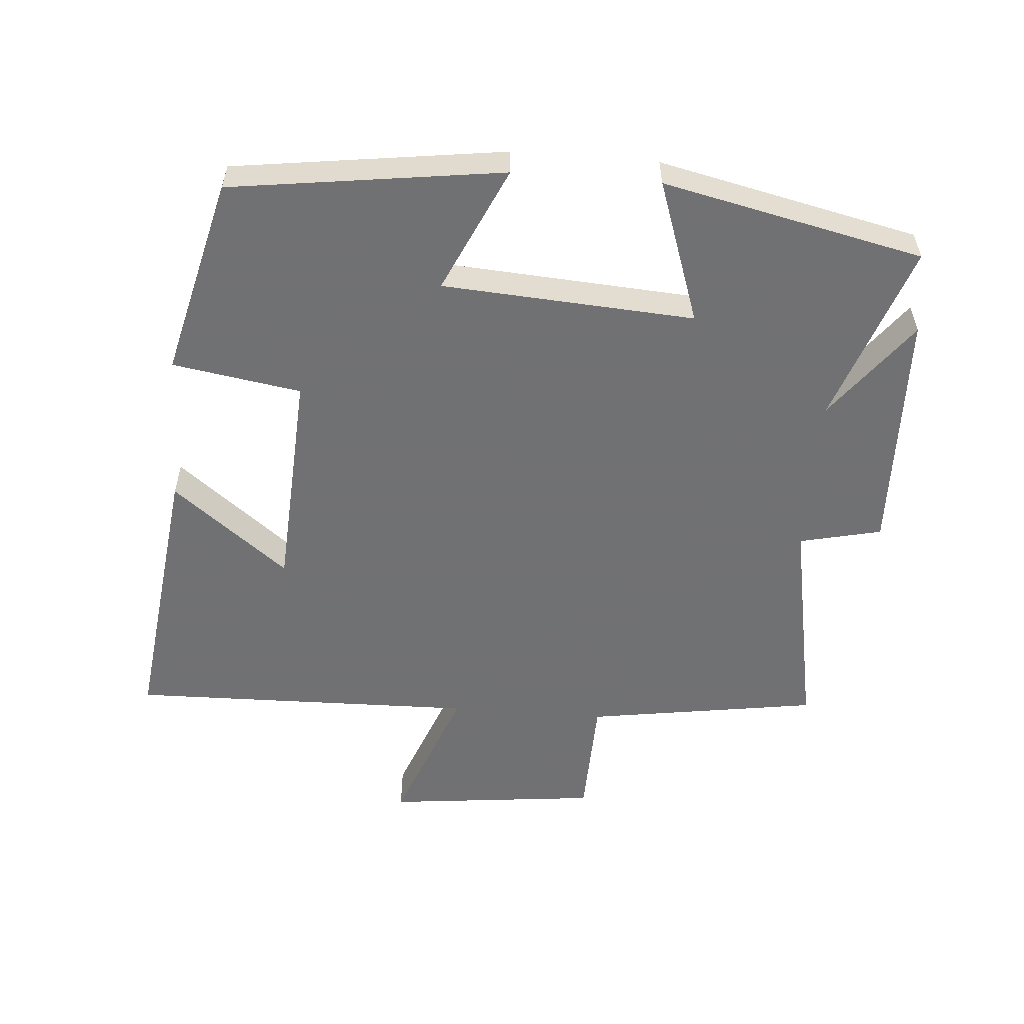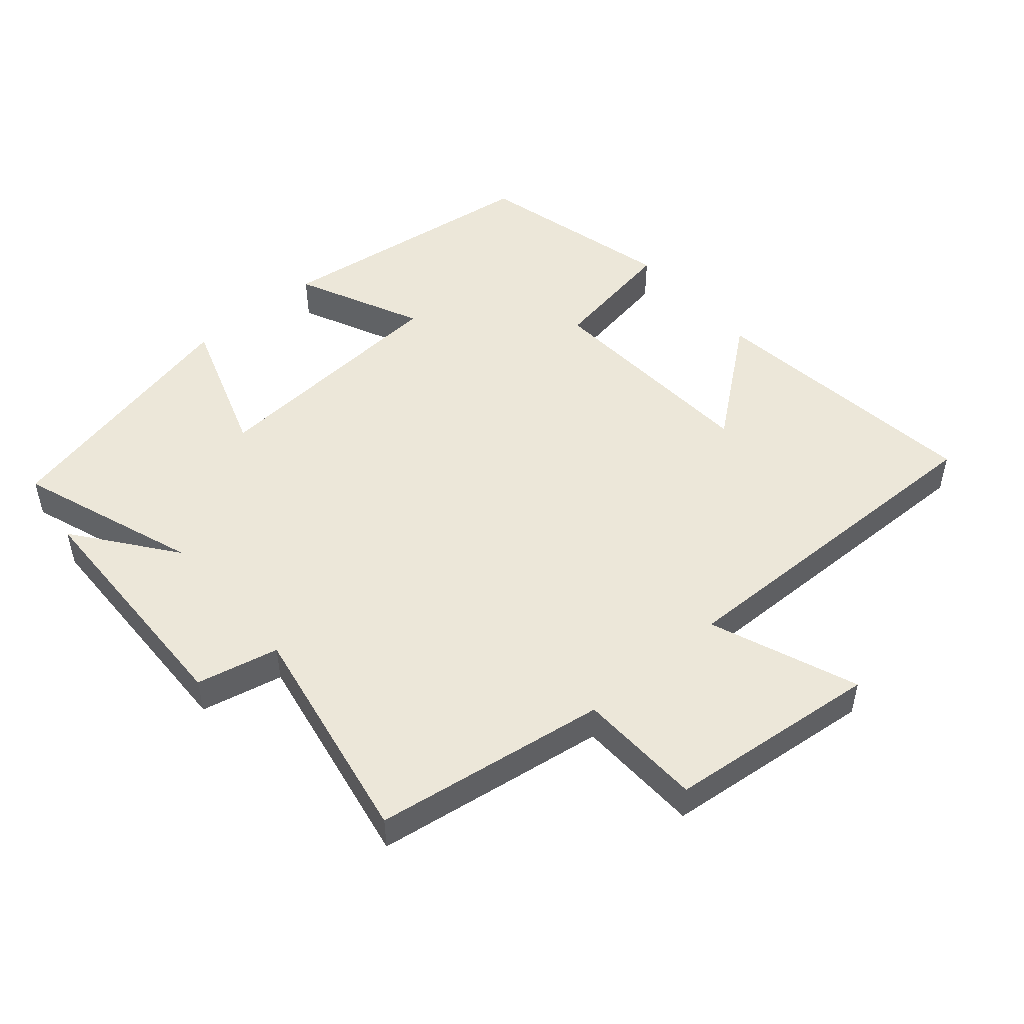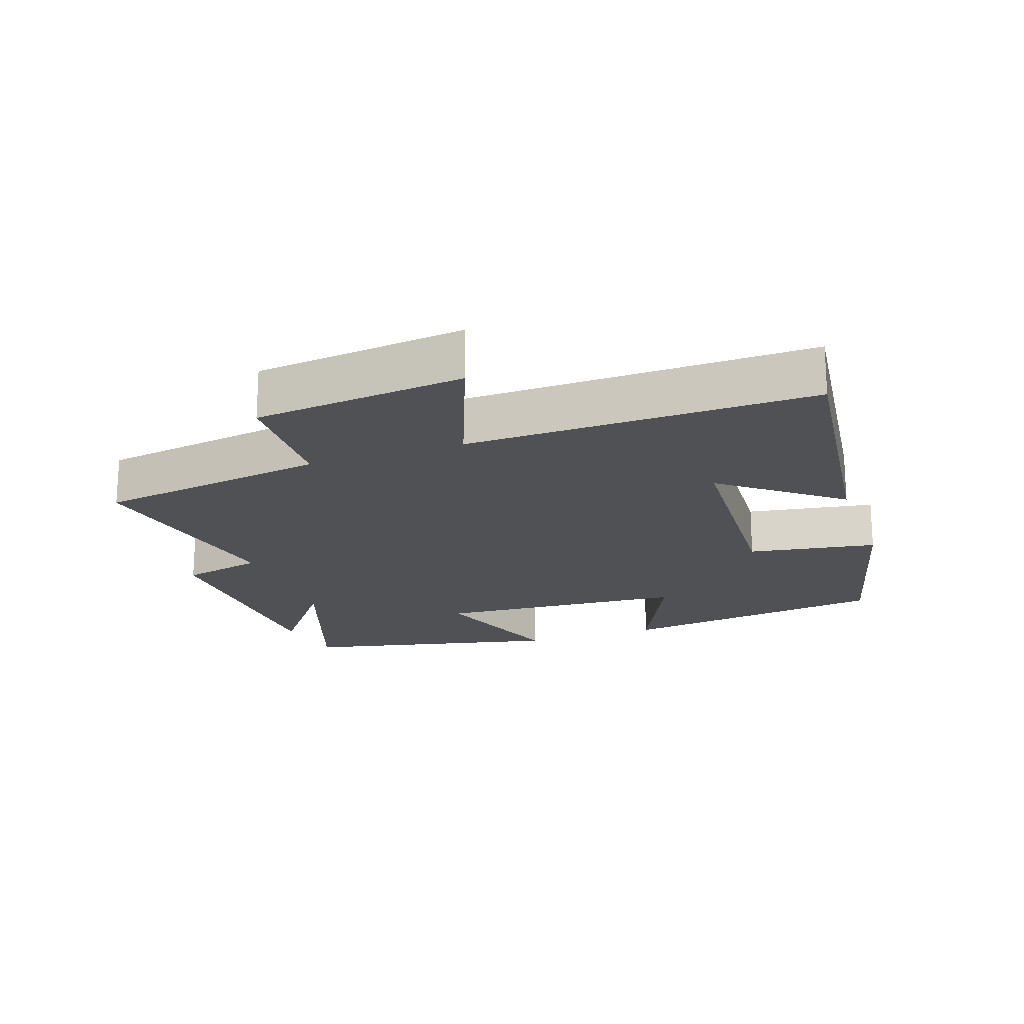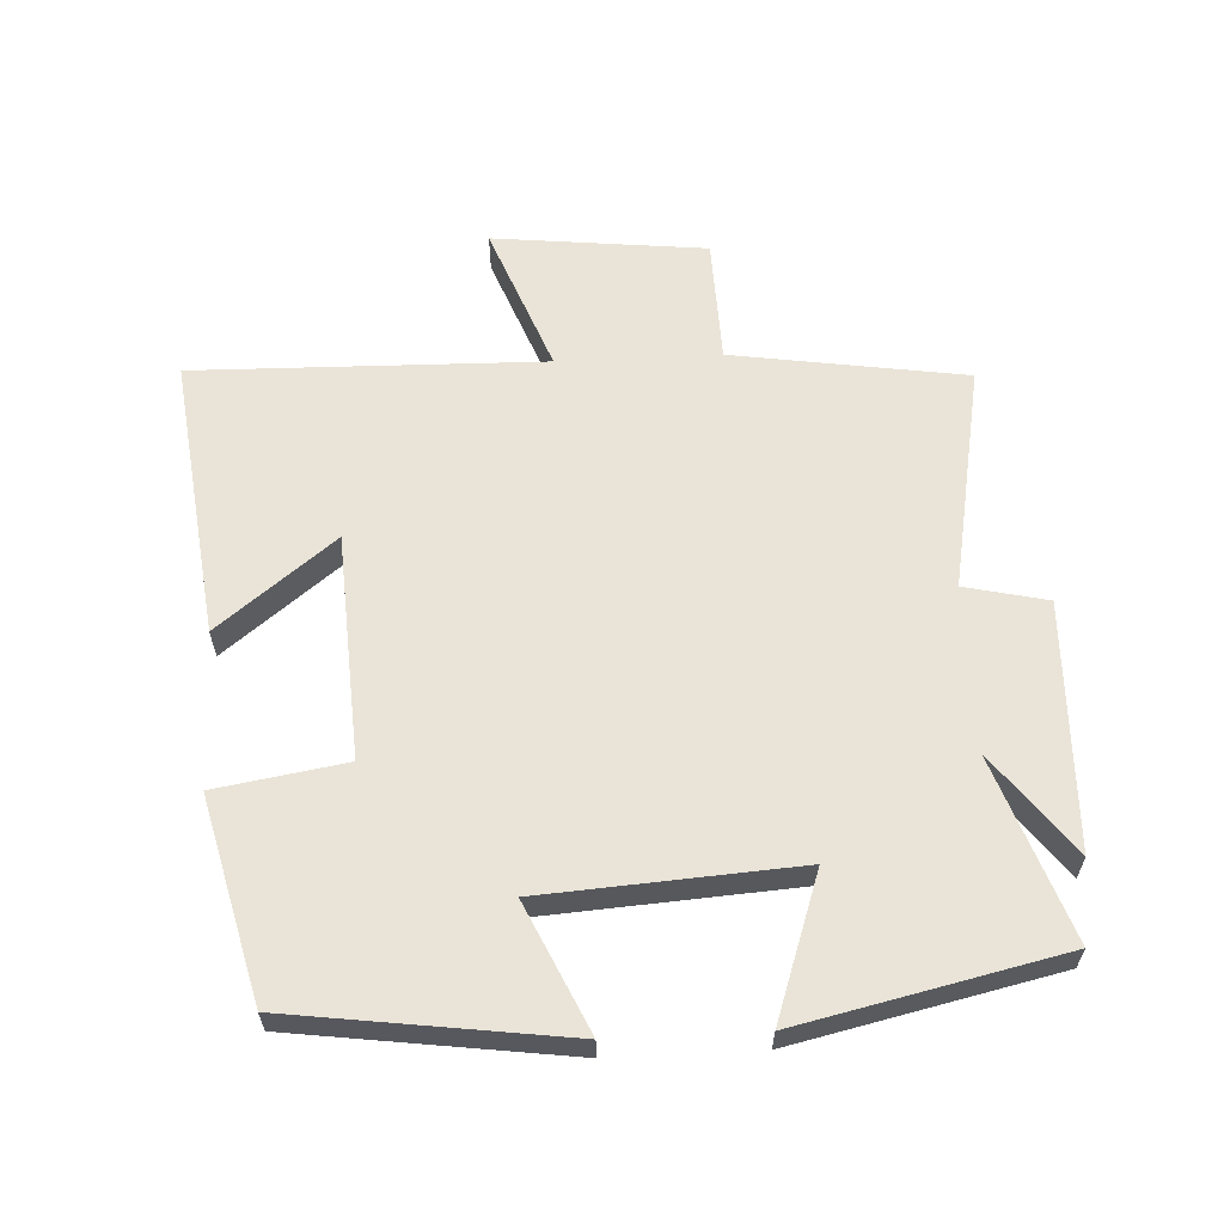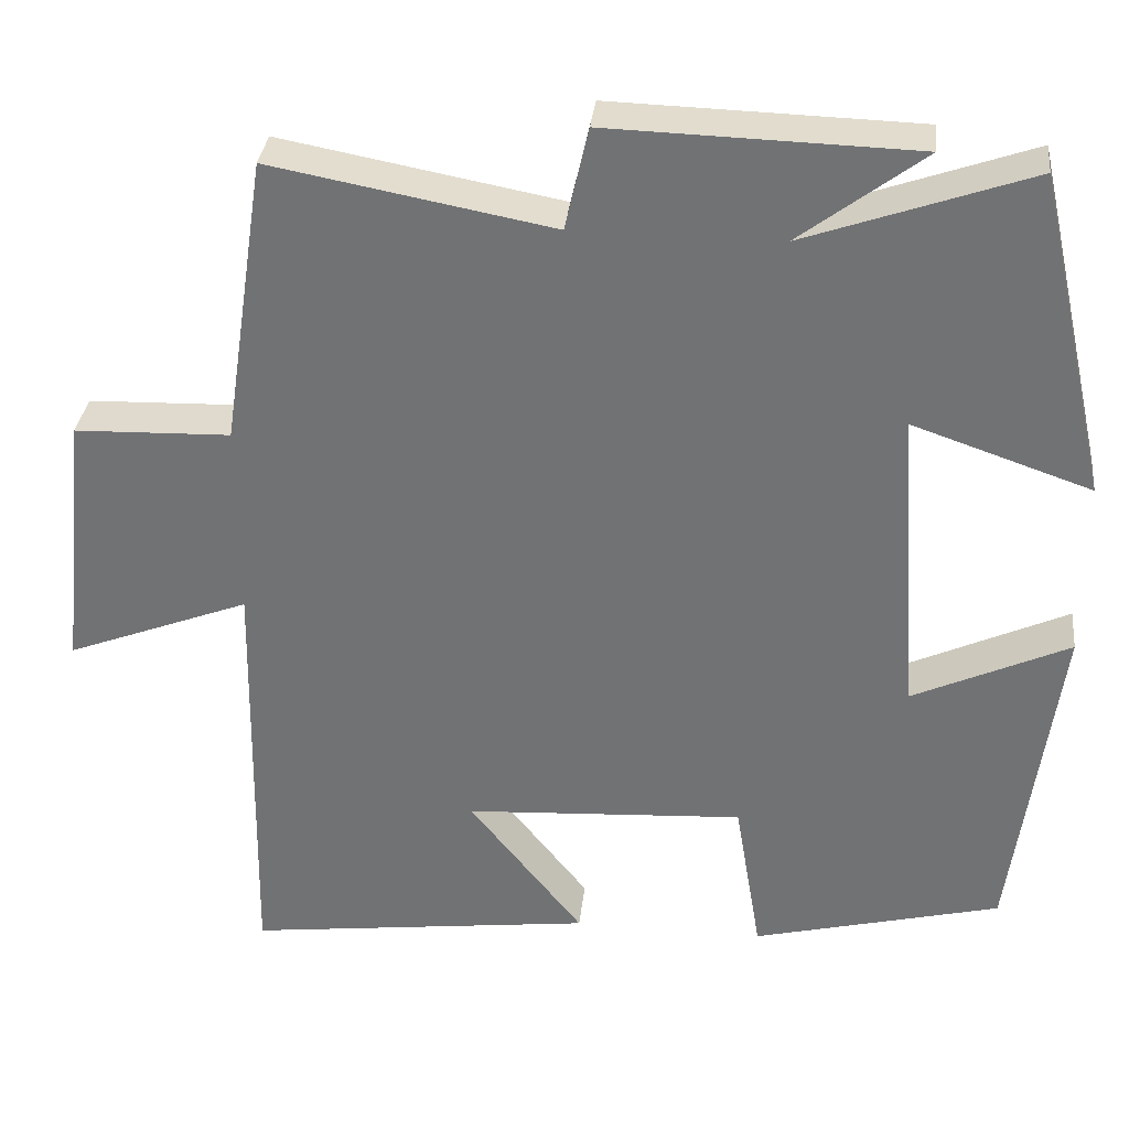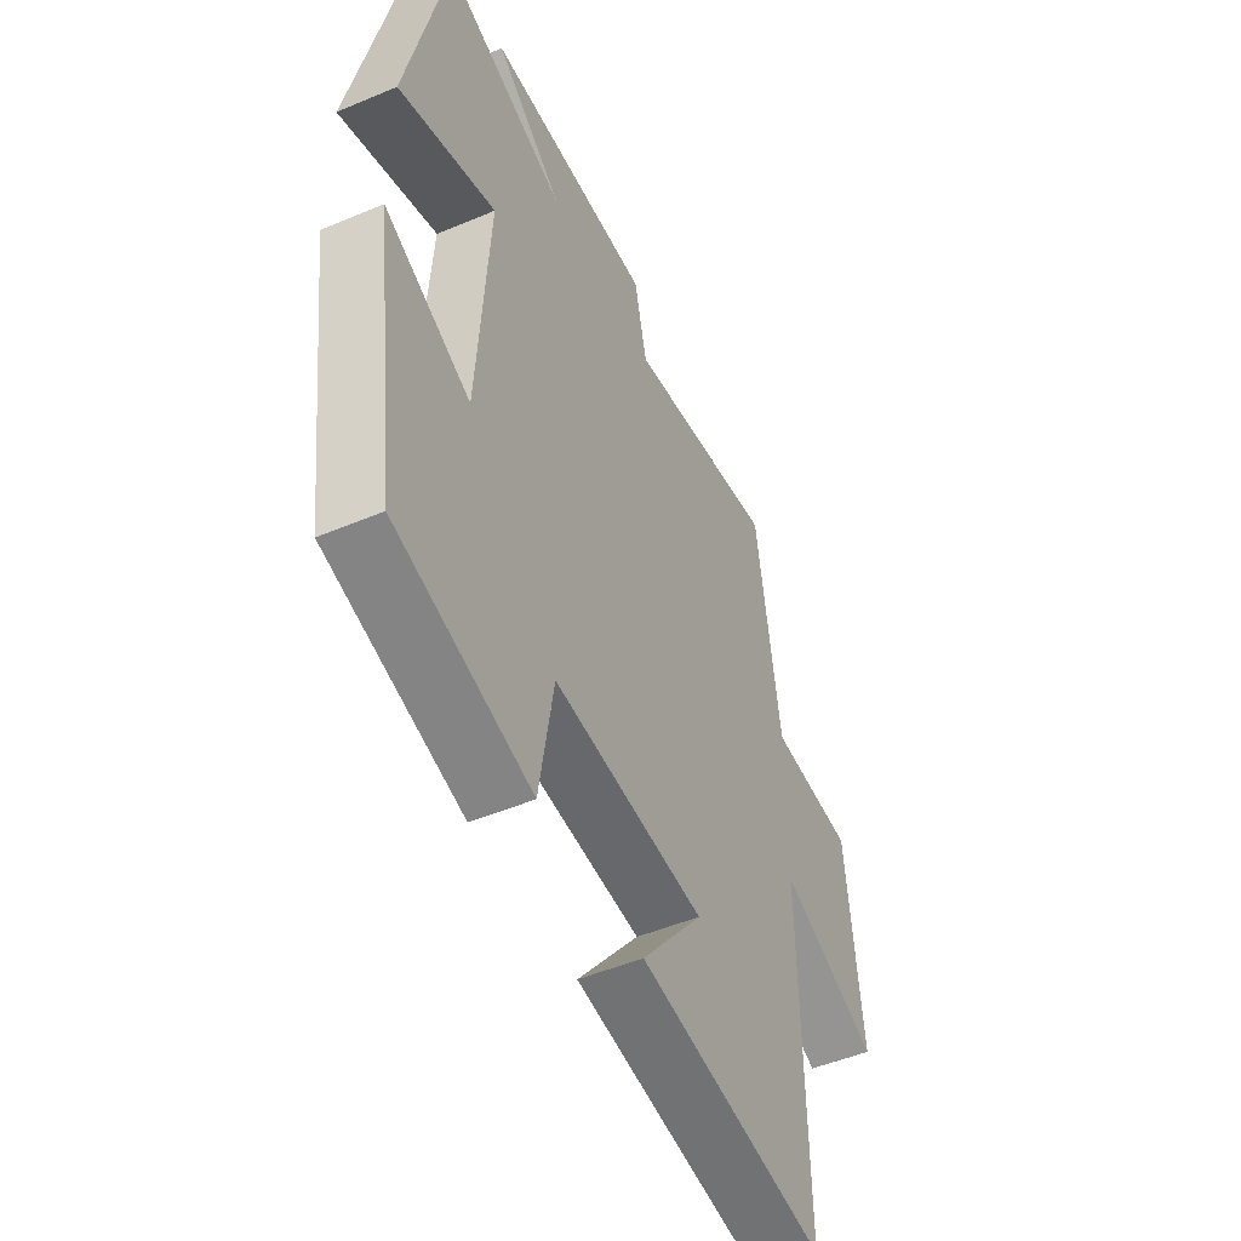
<metadata>
{"format":"obj","ext":"obj","renderer":"f3d","projection":"perspective","resolution":1024,"background":"white","views":[{"elev":-55.3,"azim":-94.4,"up":"+Y"},{"elev":49.7,"azim":49.2,"up":"+Y"},{"elev":-19.5,"azim":109.4,"up":"+Y"},{"elev":60.9,"azim":-92.8,"up":"+Y"},{"elev":33.6,"azim":-173.7,"up":"+Z"},{"elev":-49.4,"azim":-65.0,"up":"+Z"}]}
</metadata>
<code>
v -0.412 0.07 0.596
v -0.14 0.07 0.5
v -0.29 0.07 0.614
v 0.08 0.07 0.624
v 0.108 0.07 0.5
v 0.447 0.07 0.563
v 0.5 0.07 0.212
v 0.688 0.07 0.206
v 0.722 0.07 -0.114
v 0.5 0.07 -0.028
v 0.51 0.07 -0.553
v 0.088 0.07 -0.5
v 0.226 0.07 -0.326
v -0.112 0.07 -0.306
v -0.144 0.07 -0.5
v -0.445 0.07 -0.424
v -0.5 0.07 -0.014
v -0.31 0.07 -0.102
v -0.284 0.07 0.278
v -0.5 0.07 0.204
v -0.412 0 0.596
v -0.14 0 0.5
v -0.29 0 0.614
v 0.08 0 0.624
v 0.108 0 0.5
v 0.447 0 0.563
v 0.5 0 0.212
v 0.688 0 0.206
v 0.722 0 -0.114
v 0.5 0 -0.028
v 0.51 0 -0.553
v 0.088 0 -0.5
v 0.226 0 -0.326
v -0.112 0 -0.306
v -0.144 0 -0.5
v -0.445 0 -0.424
v -0.5 0 -0.014
v -0.31 0 -0.102
v -0.284 0 0.278
v -0.5 0 0.204
f 19 20 1 2
f 18 19 2
f 16 17 18
f 15 16 18
f 14 15 18
f 13 14 18 2
f 10 11 12 13
f 10 13 2
f 7 8 9 10
f 5 6 7 10
f 5 10 2
f 2 3 4 5
f 22 21 40 39
f 22 39 38
f 38 37 36
f 38 36 35
f 38 35 34
f 22 38 34 33
f 33 32 31 30
f 22 33 30
f 30 29 28 27
f 30 27 26 25
f 22 30 25
f 25 24 23 22
f 1 21 22 2
f 2 22 23 3
f 3 23 24 4
f 4 24 25 5
f 5 25 26 6
f 6 26 27 7
f 7 27 28 8
f 8 28 29 9
f 9 29 30 10
f 10 30 31 11
f 11 31 32 12
f 12 32 33 13
f 13 33 34 14
f 14 34 35 15
f 15 35 36 16
f 16 36 37 17
f 17 37 38 18
f 18 38 39 19
f 19 39 40 20
f 20 40 21 1

</code>
